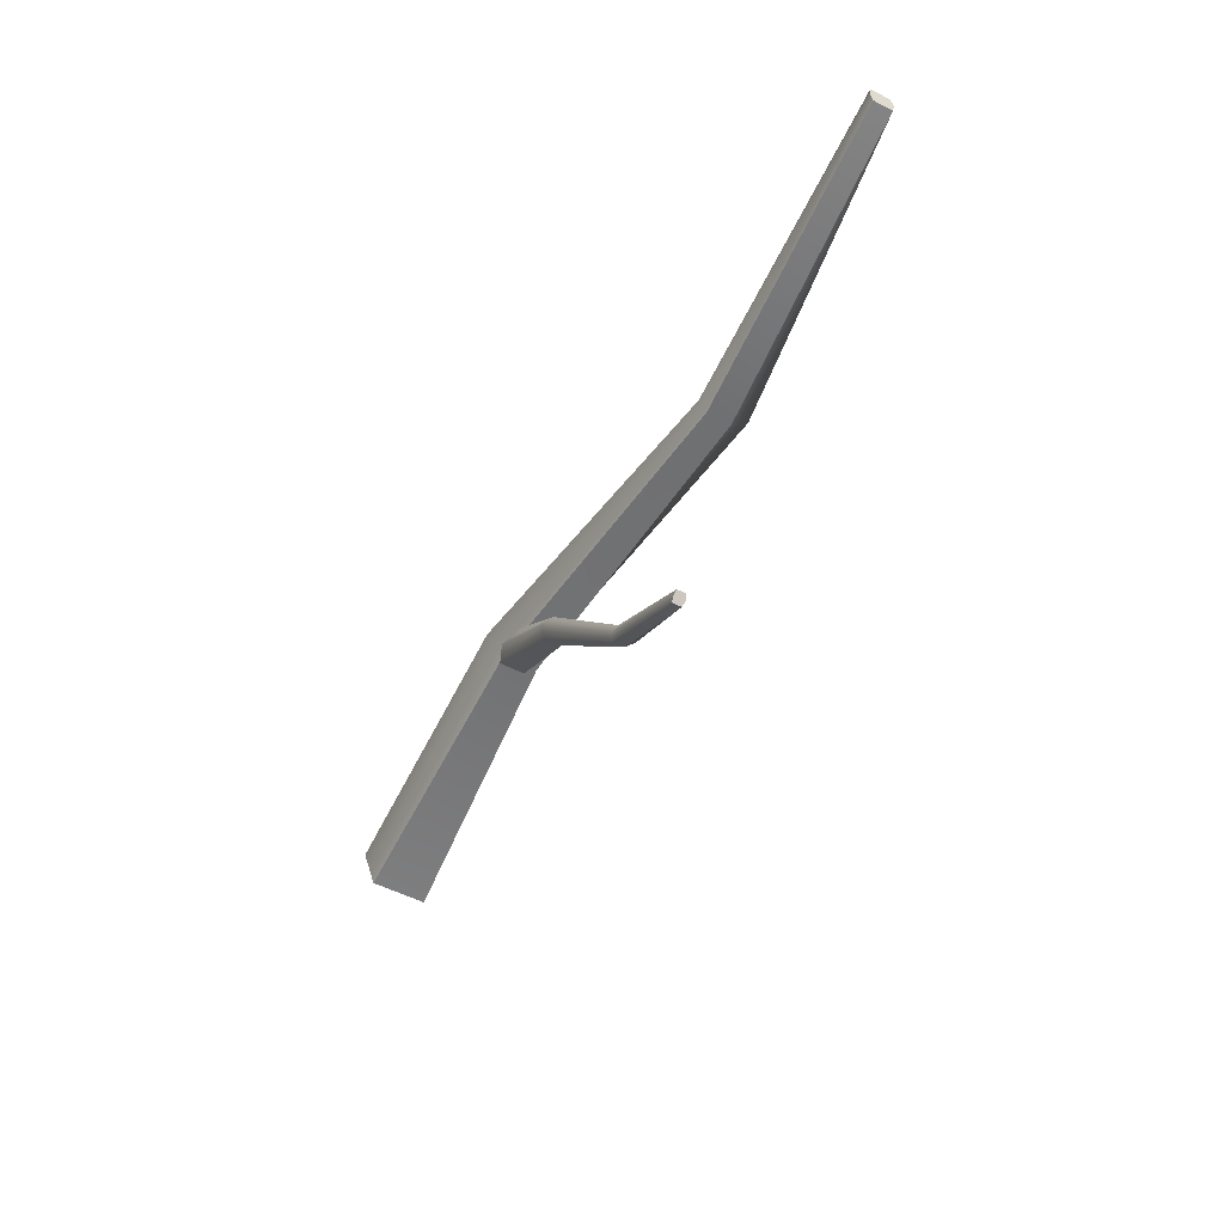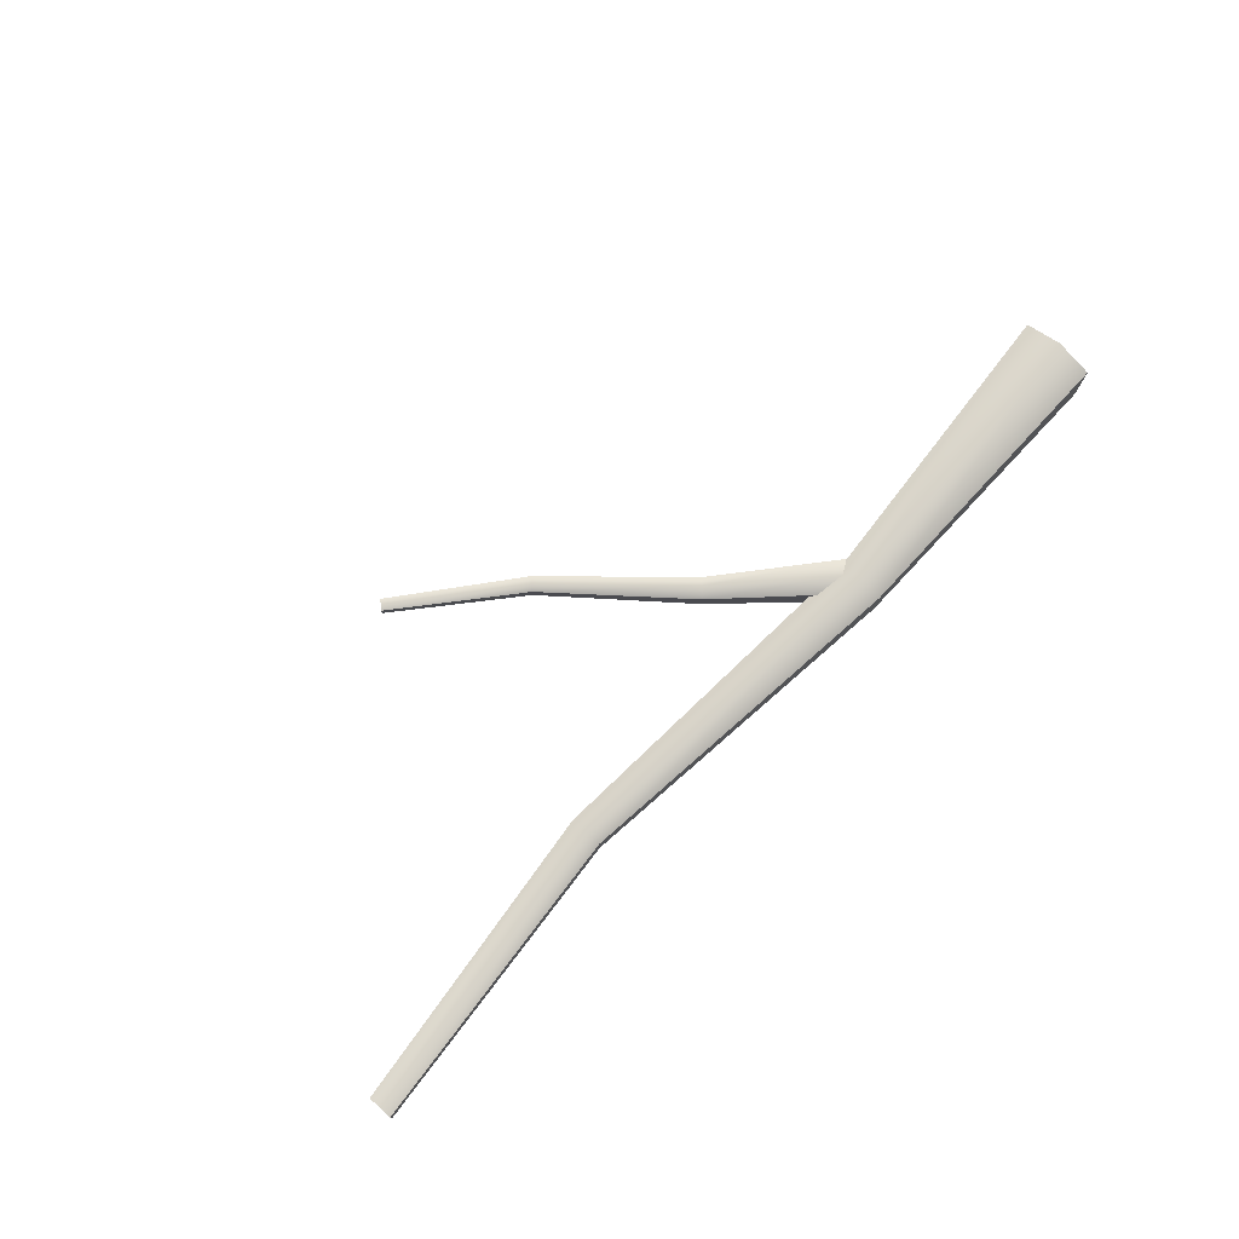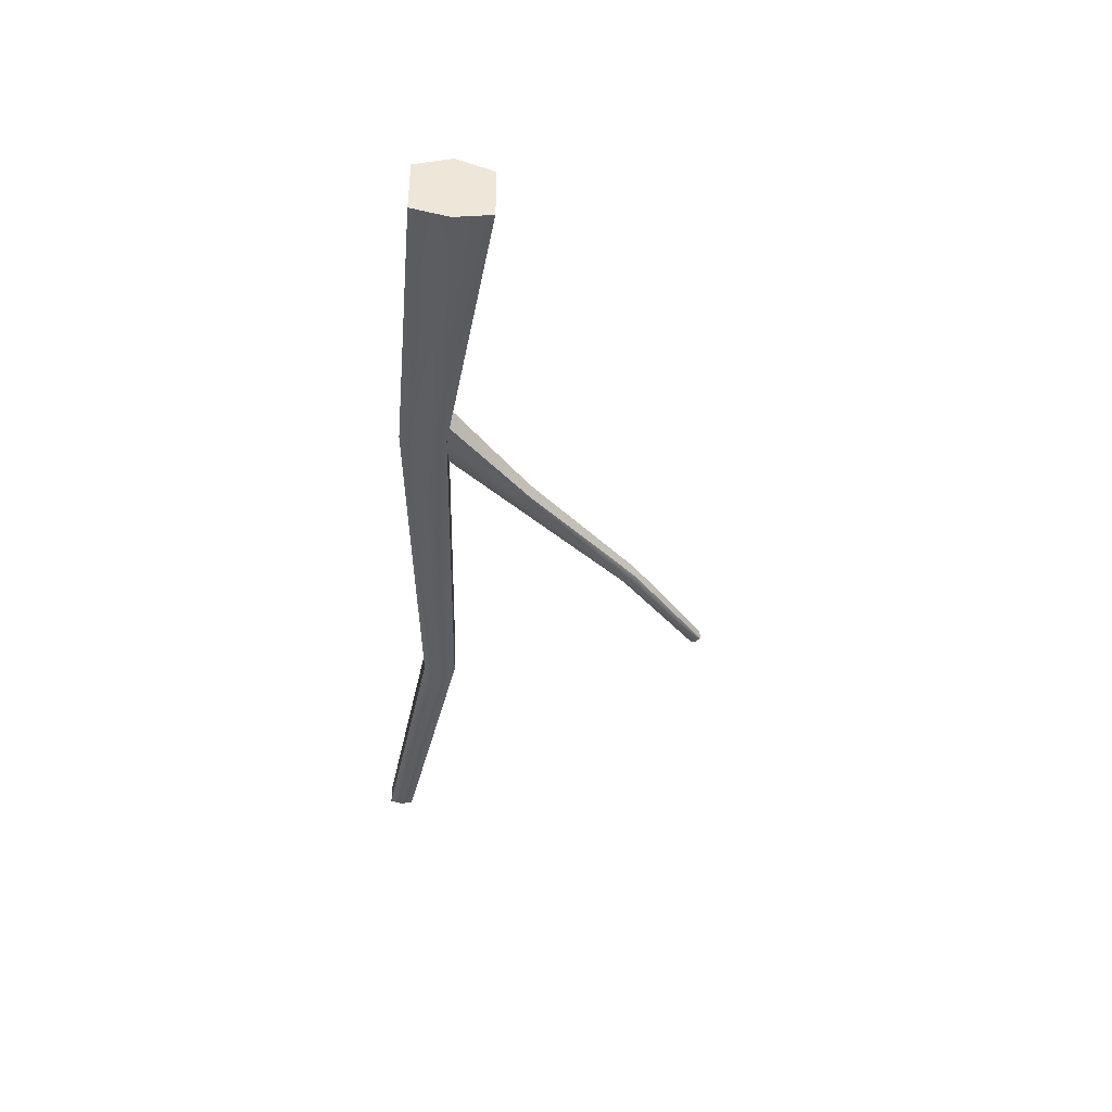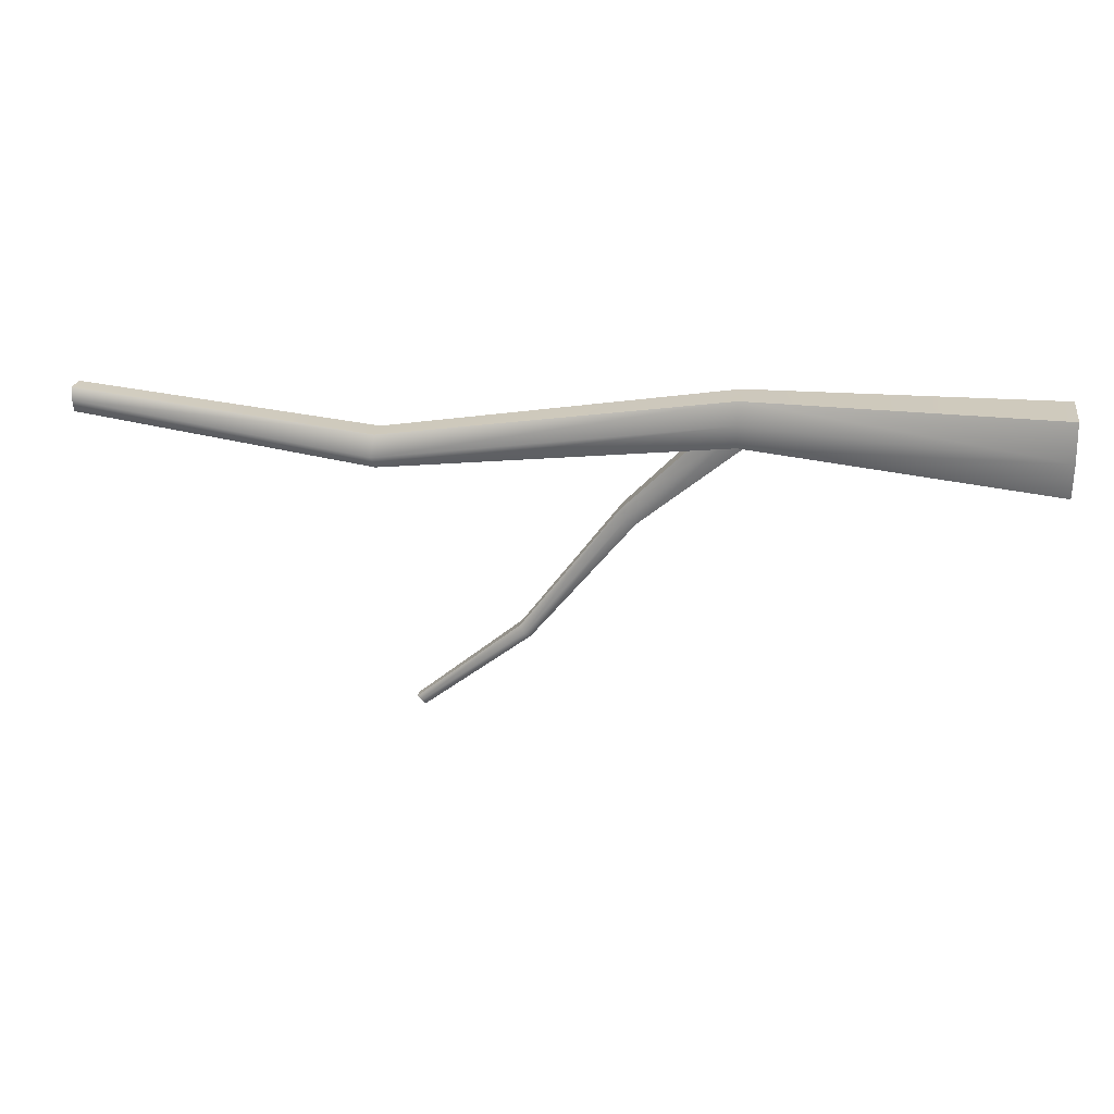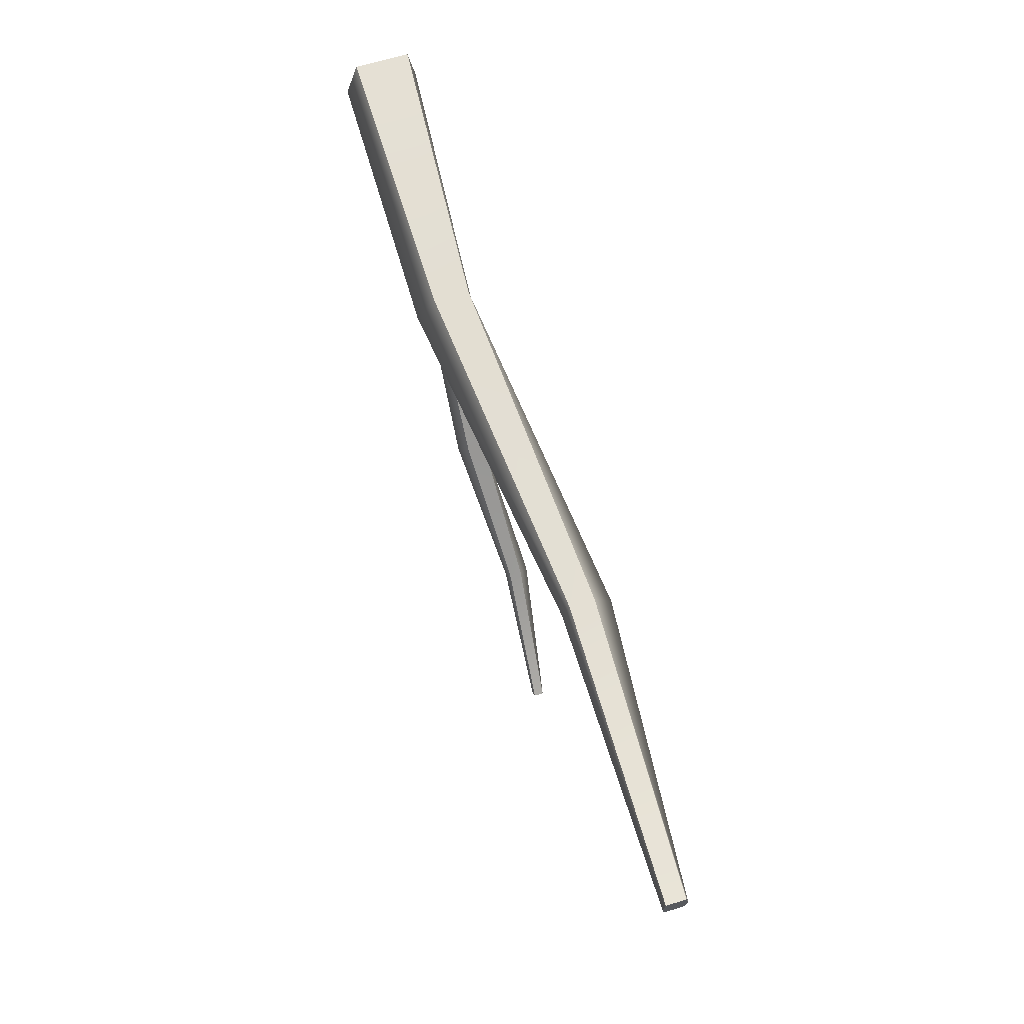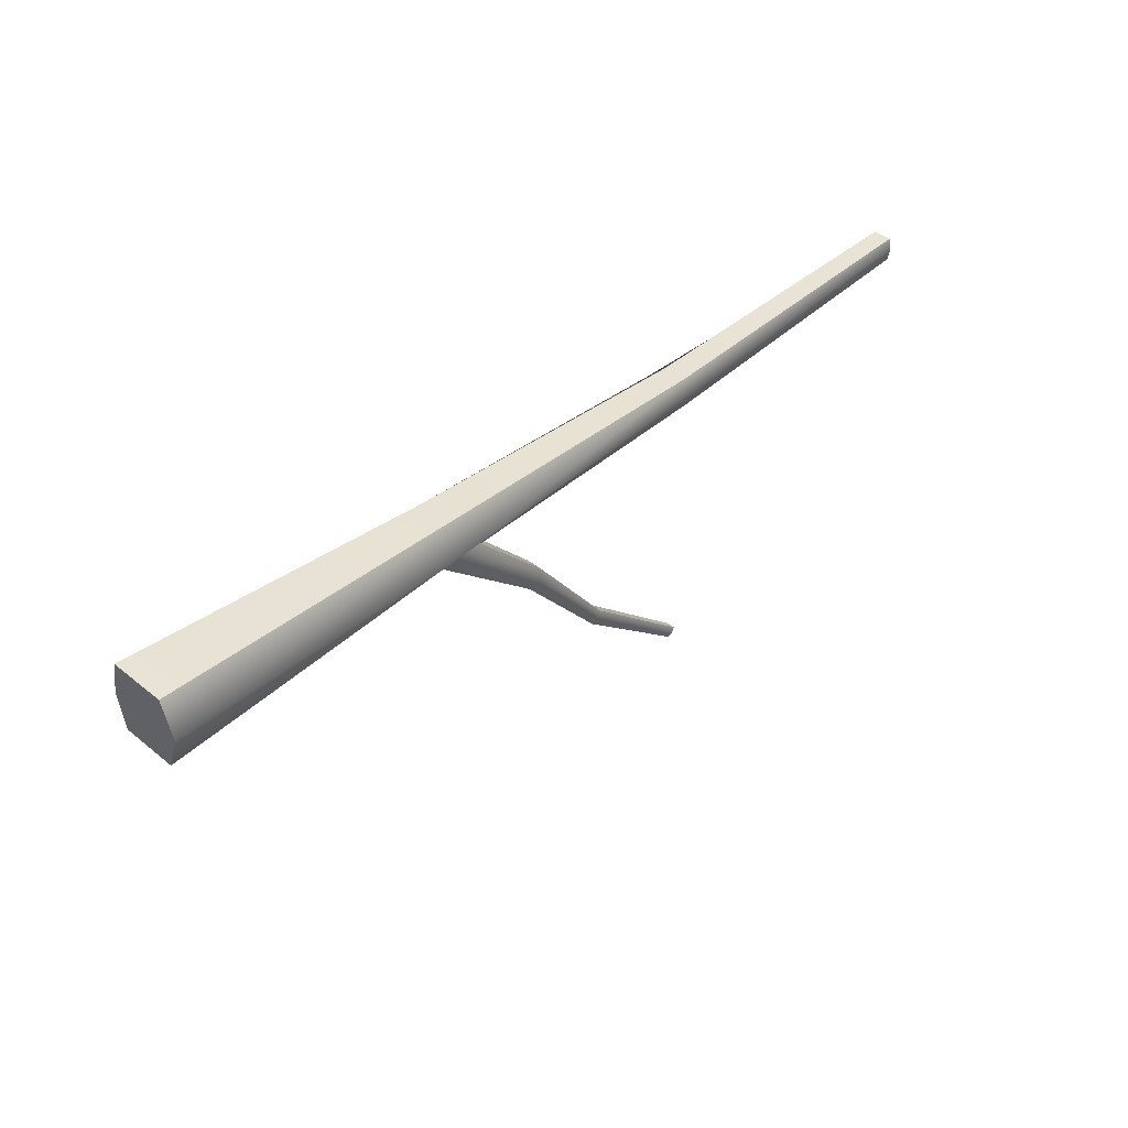
<metadata>
{"format":"obj","ext":"obj","renderer":"f3d","projection":"perspective","resolution":1024,"background":"white","views":[{"elev":-55.5,"azim":-117.8,"up":"+Z"},{"elev":75.5,"azim":-48.3,"up":"+Y"},{"elev":-39.9,"azim":83.8,"up":"+Y"},{"elev":23.5,"azim":9.2,"up":"+Z"},{"elev":64.5,"azim":-107.4,"up":"+Z"},{"elev":41.4,"azim":134.2,"up":"+Z"}]}
</metadata>
<code>
g default
v -55.7 -2.609 -27.66
v -28.44 -3.394 1.039
v -55.7 -1.808 -27.66
v -28.44 -1.022 1.039
v -54.97 -1.808 -28.4
v -26.27 -1.022 -1.136
v -54.97 -2.609 -28.4
v -26.27 -3.394 -1.136
v -45.99 -2.296 -19.43
v -45.01 -2.296 -20.4
v -45.01 -3.356 -20.4
v -45.99 -3.356 -19.43
v -37.26 -0.9304 -8.085
v -35.9 -0.9304 -9.449
v -35.9 -2.418 -9.449
v -37.26 -2.418 -8.085
v -27.35 -0.4809 -0.04837
v -36.58 -0.1398 -8.767
v -45.5 -1.996 -19.92
v -55.33 -1.717 -28.03
v -55.33 -2.723 -28.03
v -45.5 -4.089 -19.92
v -36.58 -2.561 -8.767
v -27.35 -3.709 -0.04837
v -85.3 -4.586 1.119
v 0 -6.28 3.314
v -85.3 -2.861 1.119
v 0 -1.167 3.314
v -85.3 -2.861 -1.119
v 0 -1.167 -3.314
v -85.3 -4.586 -1.119
v 0 -6.28 -3.314
v -57.94 -3.912 -1.142
v -57.94 -3.912 -4.105
v -57.94 -6.198 -4.105
v -57.94 -6.198 -1.142
v -27.35 -0.9688 2.854
v -27.35 -0.9688 -1.303
v -27.35 -4.175 -1.303
v -27.35 -4.175 2.854
v 0 0 0
v -27.35 0.7354 0.7752
v -57.94 -3.265 -2.623
v -85.3 -2.666 0
v -85.3 -4.832 0
v -57.94 -7.777 -2.623
v -27.35 -4.484 0.7752
v 0 -6.958 0
g twig__large_02
f 1 12 9 3
f 3 9 19 20
f 5 10 11 7
f 21 22 12 1
f 21 1 3 20
f 18 19 9 13
f 15 11 10 14
f 16 12 22 23
f 13 9 12 16
f 13 4 17 18
f 15 14 6 8
f 16 23 24 2
f 13 16 2 4
f 18 17 6 14
f 14 10 19 18
f 20 19 10 5
f 7 21 20 5
f 7 11 22 21
f 23 22 11 15
f 24 23 15 8
f 25 36 33 27
f 27 33 43 44
f 29 34 35 31
f 45 46 36 25
f 26 48 41 28
f 45 25 27 44
f 42 43 33 37
f 39 35 34 38
f 40 36 46 47
f 37 33 36 40
f 37 28 41 42
f 39 38 30 32
f 40 47 48 26
f 37 40 26 28
f 42 41 30 38
f 38 34 43 42
f 44 43 34 29
f 31 45 44 29
f 31 35 46 45
f 47 46 35 39
f 48 47 39 32
f 41 48 32 30

</code>
